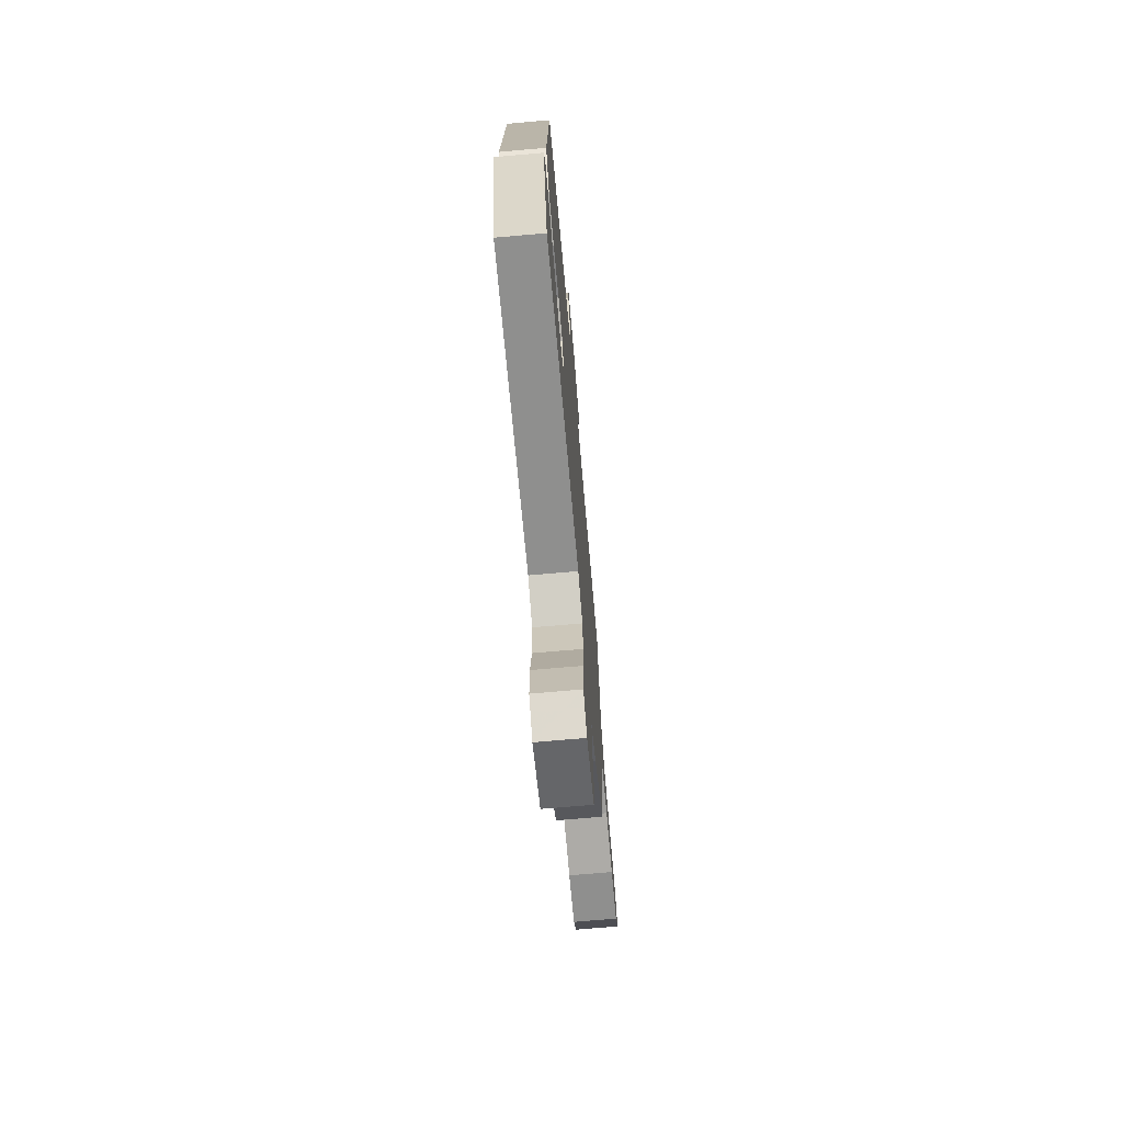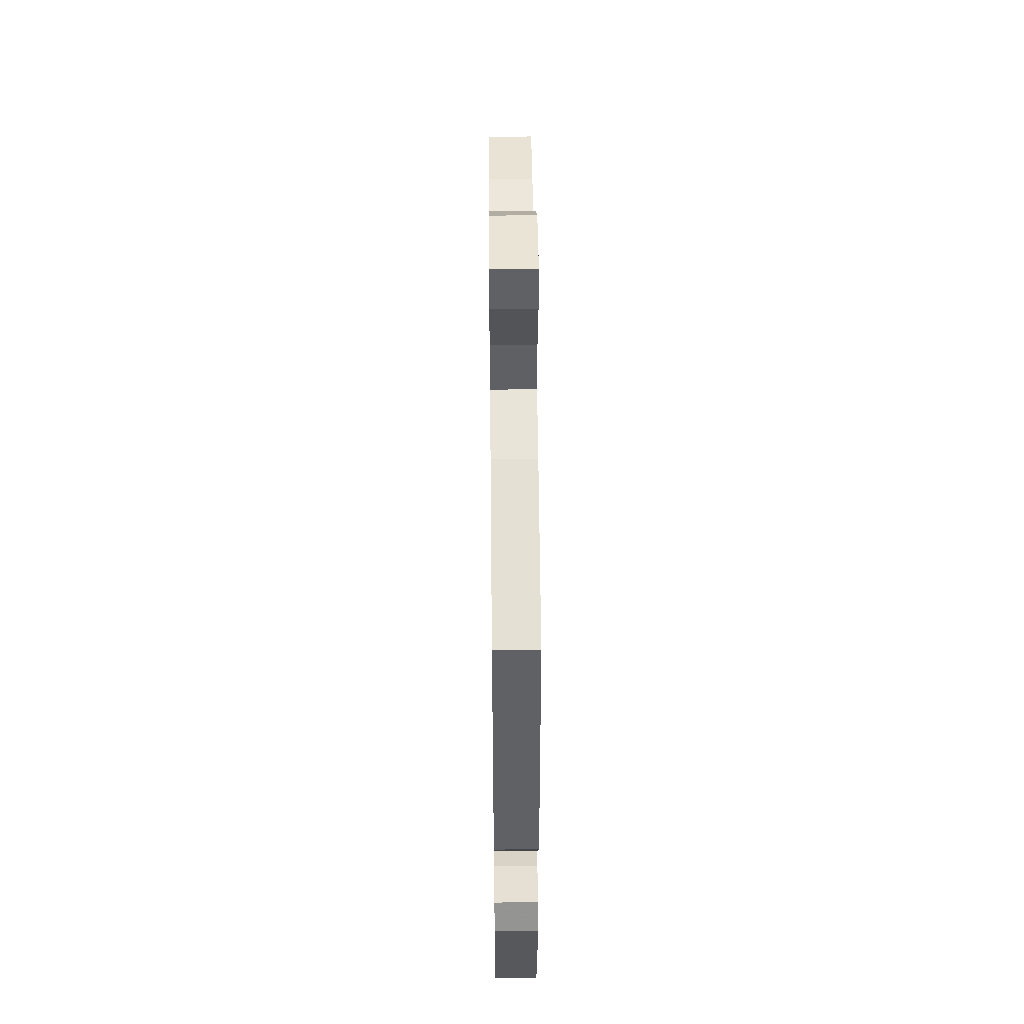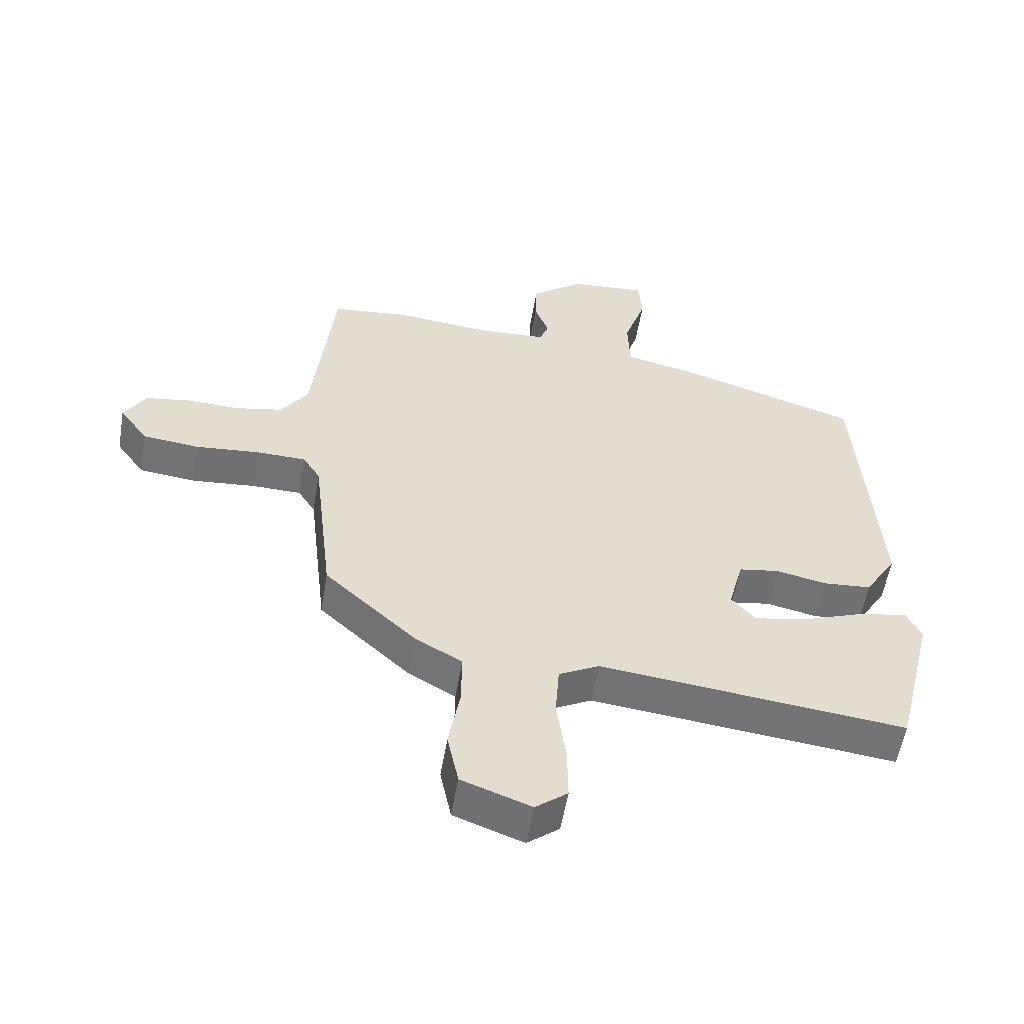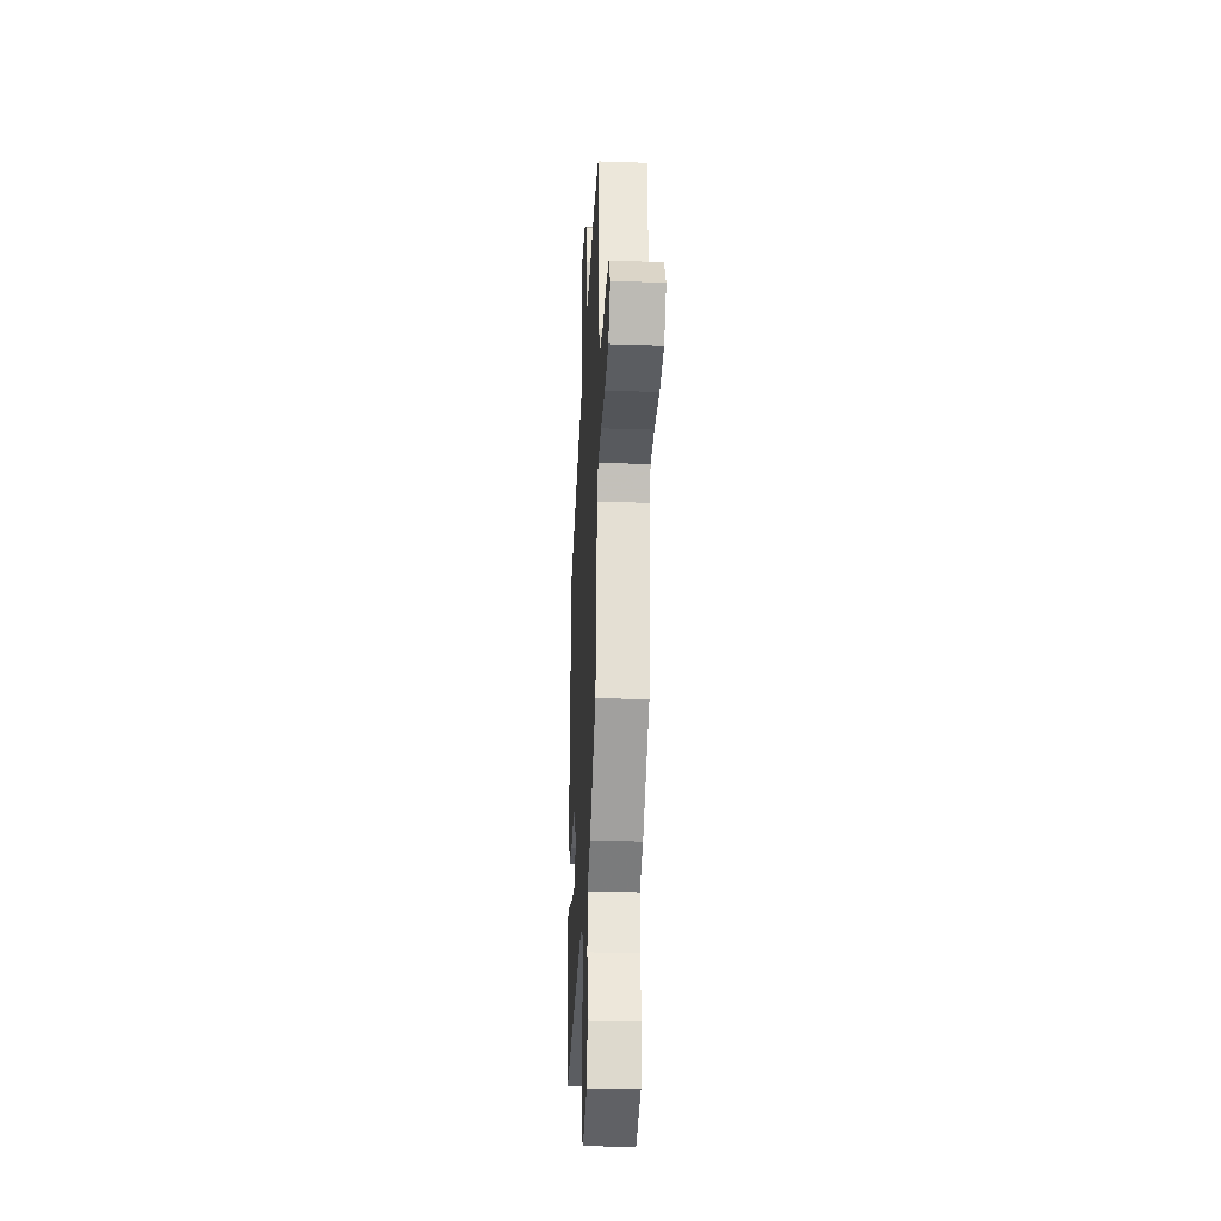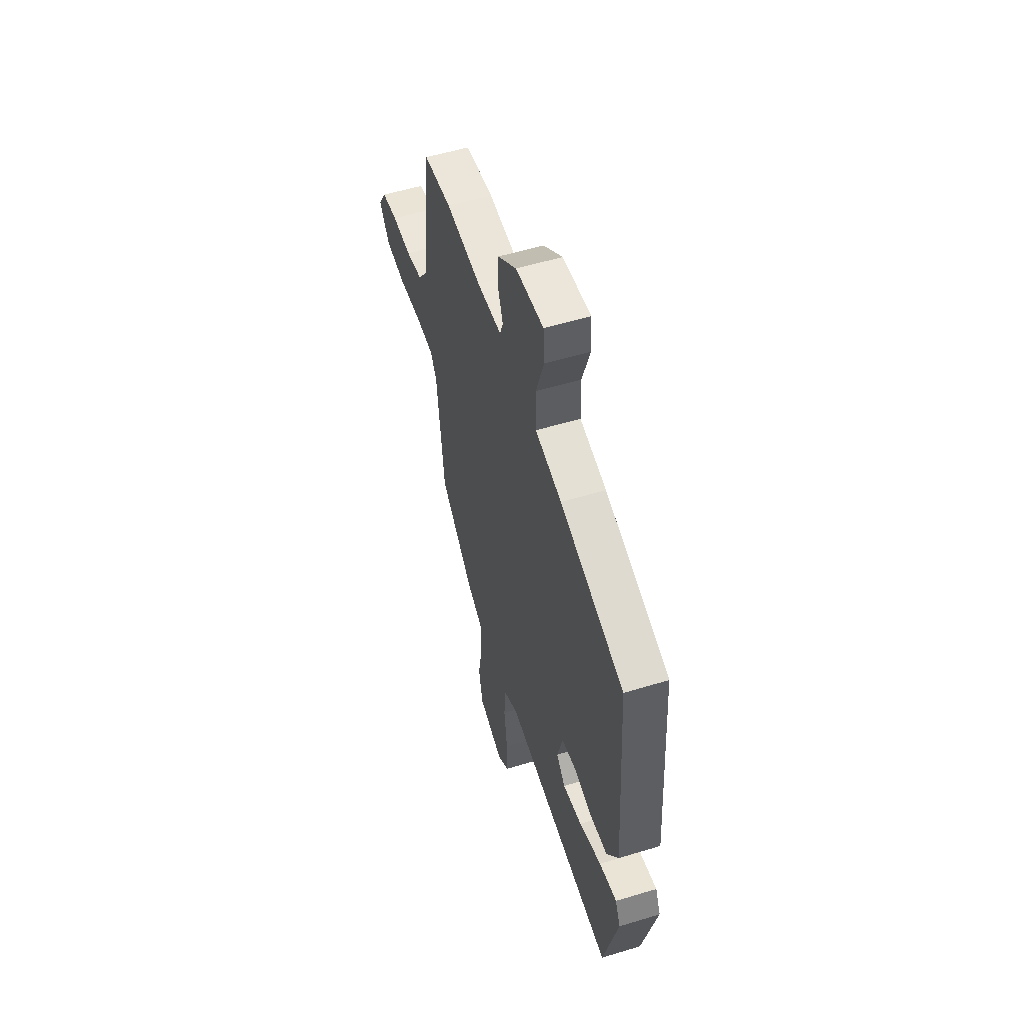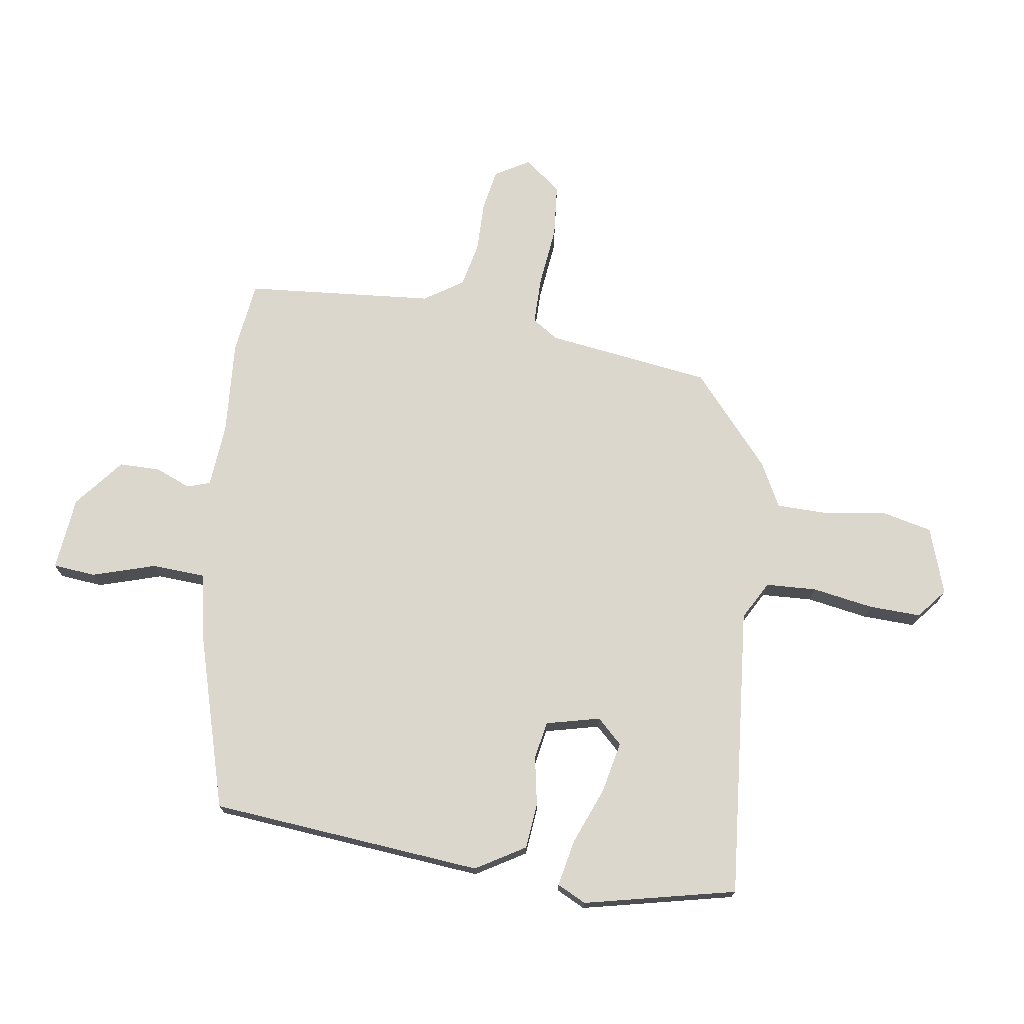
<metadata>
{"format":"obj","ext":"obj","renderer":"f3d","projection":"perspective","resolution":1024,"background":"white","views":[{"elev":-71.4,"azim":95.0,"up":"+Z"},{"elev":48.3,"azim":89.4,"up":"+Z"},{"elev":-55.5,"azim":-9.5,"up":"+Z"},{"elev":-29.3,"azim":-92.9,"up":"+Z"},{"elev":54.7,"azim":72.1,"up":"+Z"},{"elev":72.8,"azim":99.8,"up":"+Y"}]}
</metadata>
<code>
v 0.457 0.07 -0.544
v -0.031 0.07 -0.49
v -0.096 0.07 -0.524
v -0.102 0.07 -0.609
v -0.087 0.07 -0.712
v -0.086 0.07 -0.799
v -0.137 0.07 -0.839
v -0.248 0.07 -0.799
v -0.266 0.07 -0.713
v -0.248 0.07 -0.611
v -0.247 0.07 -0.524
v -0.321 0.07 -0.483
v -0.469 0.07 -0.348
v -0.501 0.07 -0.07
v -0.529 0.07 -0.026
v -0.609 0.07 -0.024
v -0.711 0.07 -0.033
v -0.801 0.07 -0.023
v -0.847 0.07 0.04
v -0.812 0.07 0.097
v -0.741 0.07 0.108
v -0.656 0.07 0.105
v -0.581 0.07 0.12
v -0.537 0.07 0.184
v -0.503 0.07 0.5
v -0.38 0.07 0.513
v -0.223 0.07 0.498
v -0.114 0.07 0.504
v -0.1 0.07 0.542
v -0.123 0.07 0.602
v -0.121 0.07 0.671
v -0.037 0.07 0.736
v 0.087 0.07 0.746
v 0.092 0.07 0.674
v 0.057 0.07 0.569
v 0.06 0.07 0.479
v 0.178 0.07 0.453
v 0.463 0.07 0.363
v 0.494 0.07 -0.095
v 0.443 0.07 -0.176
v 0.366 0.07 -0.182
v 0.285 0.07 -0.165
v 0.221 0.07 -0.175
v 0.197 0.07 -0.265
v 0.236 0.07 -0.308
v 0.321 0.07 -0.292
v 0.419 0.07 -0.256
v 0.497 0.07 -0.242
v 0.52 0.07 -0.291
v 0.457 0 -0.544
v -0.031 0 -0.49
v -0.096 0 -0.524
v -0.102 0 -0.609
v -0.087 0 -0.712
v -0.086 0 -0.799
v -0.137 0 -0.839
v -0.248 0 -0.799
v -0.266 0 -0.713
v -0.248 0 -0.611
v -0.247 0 -0.524
v -0.321 0 -0.483
v -0.469 0 -0.348
v -0.501 0 -0.07
v -0.529 0 -0.026
v -0.609 0 -0.024
v -0.711 0 -0.033
v -0.801 0 -0.023
v -0.847 0 0.04
v -0.812 0 0.097
v -0.741 0 0.108
v -0.656 0 0.105
v -0.581 0 0.12
v -0.537 0 0.184
v -0.503 0 0.5
v -0.38 0 0.513
v -0.223 0 0.498
v -0.114 0 0.504
v -0.1 0 0.542
v -0.123 0 0.602
v -0.121 0 0.671
v -0.037 0 0.736
v 0.087 0 0.746
v 0.092 0 0.674
v 0.057 0 0.569
v 0.06 0 0.479
v 0.178 0 0.453
v 0.463 0 0.363
v 0.494 0 -0.095
v 0.443 0 -0.176
v 0.366 0 -0.182
v 0.285 0 -0.165
v 0.221 0 -0.175
v 0.197 0 -0.265
v 0.236 0 -0.308
v 0.321 0 -0.292
v 0.419 0 -0.256
v 0.497 0 -0.242
v 0.52 0 -0.291
f 46 47 48 49
f 45 46 49 1
f 39 40 41 42
f 39 42 43
f 36 37 38 39
f 36 39 43
f 32 33 34 35
f 32 35 36
f 29 30 31 32
f 29 32 36 43
f 24 25 26 27
f 23 24 27 28
f 19 20 21 22
f 19 22 23
f 16 17 18 19
f 15 16 19 23
f 14 15 23 28
f 11 12 13 14
f 7 8 9 10
f 7 10 11
f 4 5 6 7
f 3 4 7 11
f 2 3 11 14
f 45 1 2 14
f 28 29 43 44
f 14 28 44
f 14 44 45
f 98 97 96 95
f 50 98 95 94
f 91 90 89 88
f 92 91 88
f 88 87 86 85
f 92 88 85
f 84 83 82 81
f 85 84 81
f 81 80 79 78
f 92 85 81 78
f 76 75 74 73
f 77 76 73 72
f 71 70 69 68
f 72 71 68
f 68 67 66 65
f 72 68 65 64
f 77 72 64 63
f 63 62 61 60
f 59 58 57 56
f 60 59 56
f 56 55 54 53
f 60 56 53 52
f 63 60 52 51
f 63 51 50 94
f 93 92 78 77
f 93 77 63
f 94 93 63
f 1 50 51 2
f 2 51 52 3
f 3 52 53 4
f 4 53 54 5
f 5 54 55 6
f 6 55 56 7
f 7 56 57 8
f 8 57 58 9
f 9 58 59 10
f 10 59 60 11
f 11 60 61 12
f 12 61 62 13
f 13 62 63 14
f 14 63 64 15
f 15 64 65 16
f 16 65 66 17
f 17 66 67 18
f 18 67 68 19
f 19 68 69 20
f 20 69 70 21
f 21 70 71 22
f 22 71 72 23
f 23 72 73 24
f 24 73 74 25
f 25 74 75 26
f 26 75 76 27
f 27 76 77 28
f 28 77 78 29
f 29 78 79 30
f 30 79 80 31
f 31 80 81 32
f 32 81 82 33
f 33 82 83 34
f 34 83 84 35
f 35 84 85 36
f 36 85 86 37
f 37 86 87 38
f 38 87 88 39
f 39 88 89 40
f 40 89 90 41
f 41 90 91 42
f 42 91 92 43
f 43 92 93 44
f 44 93 94 45
f 45 94 95 46
f 46 95 96 47
f 47 96 97 48
f 48 97 98 49
f 49 98 50 1

</code>
